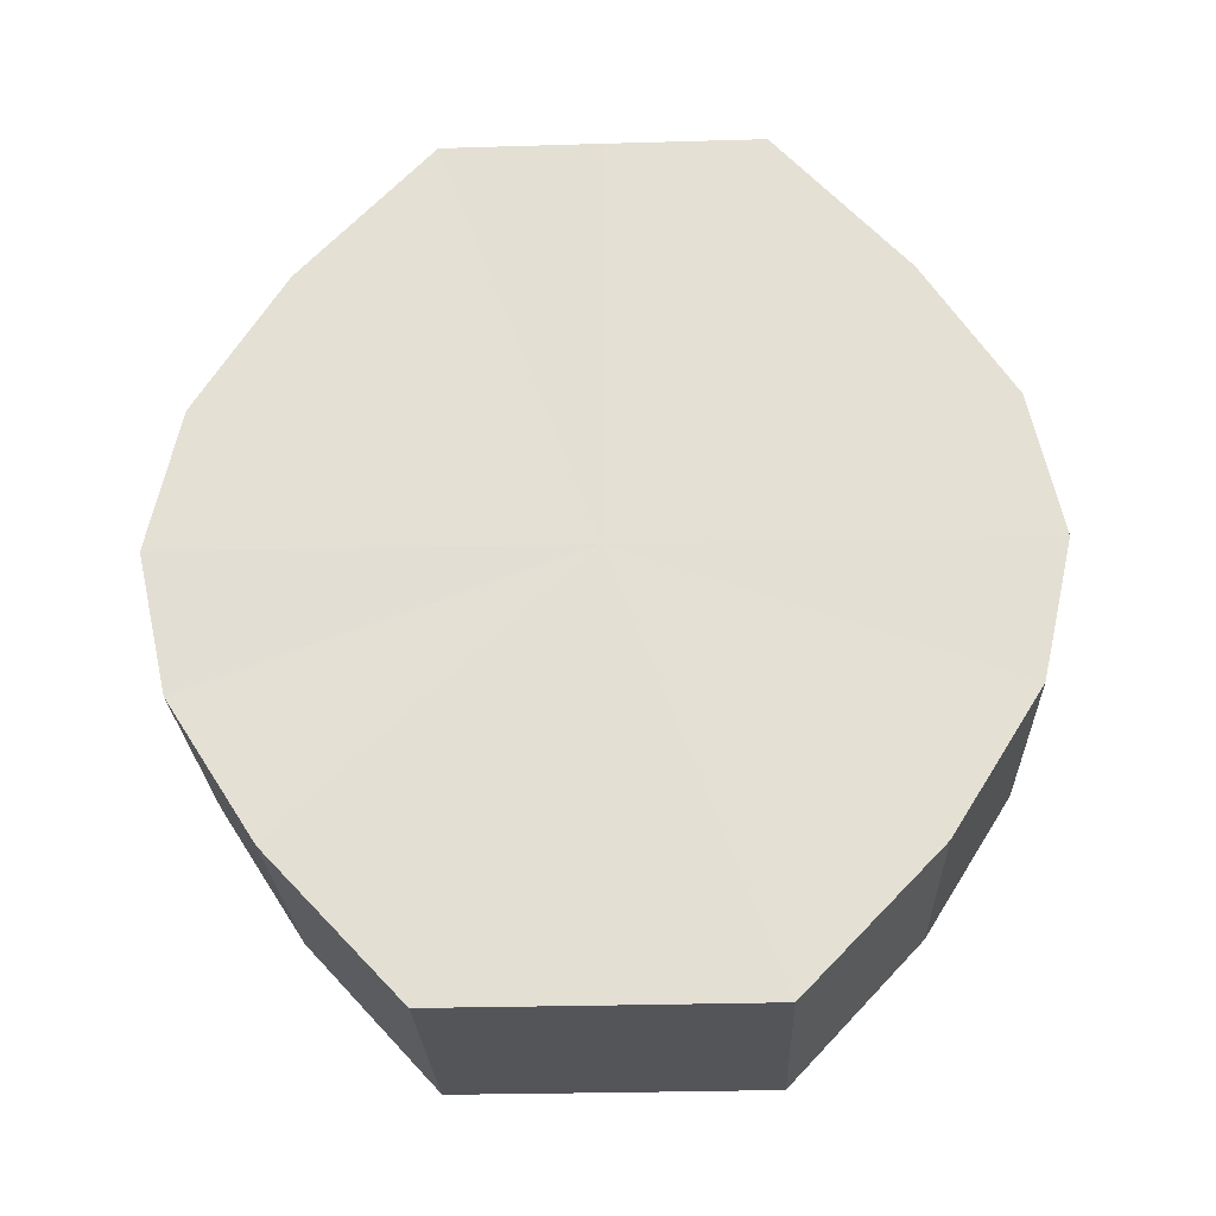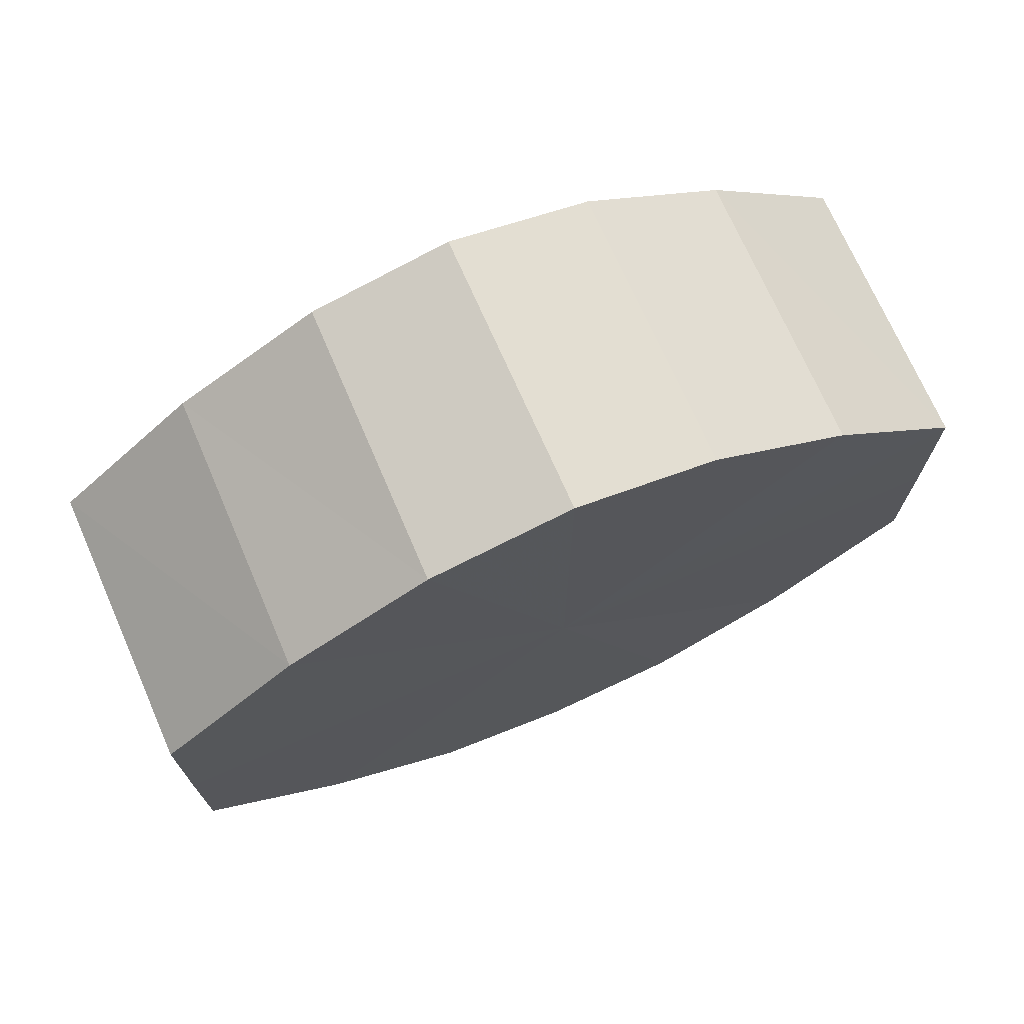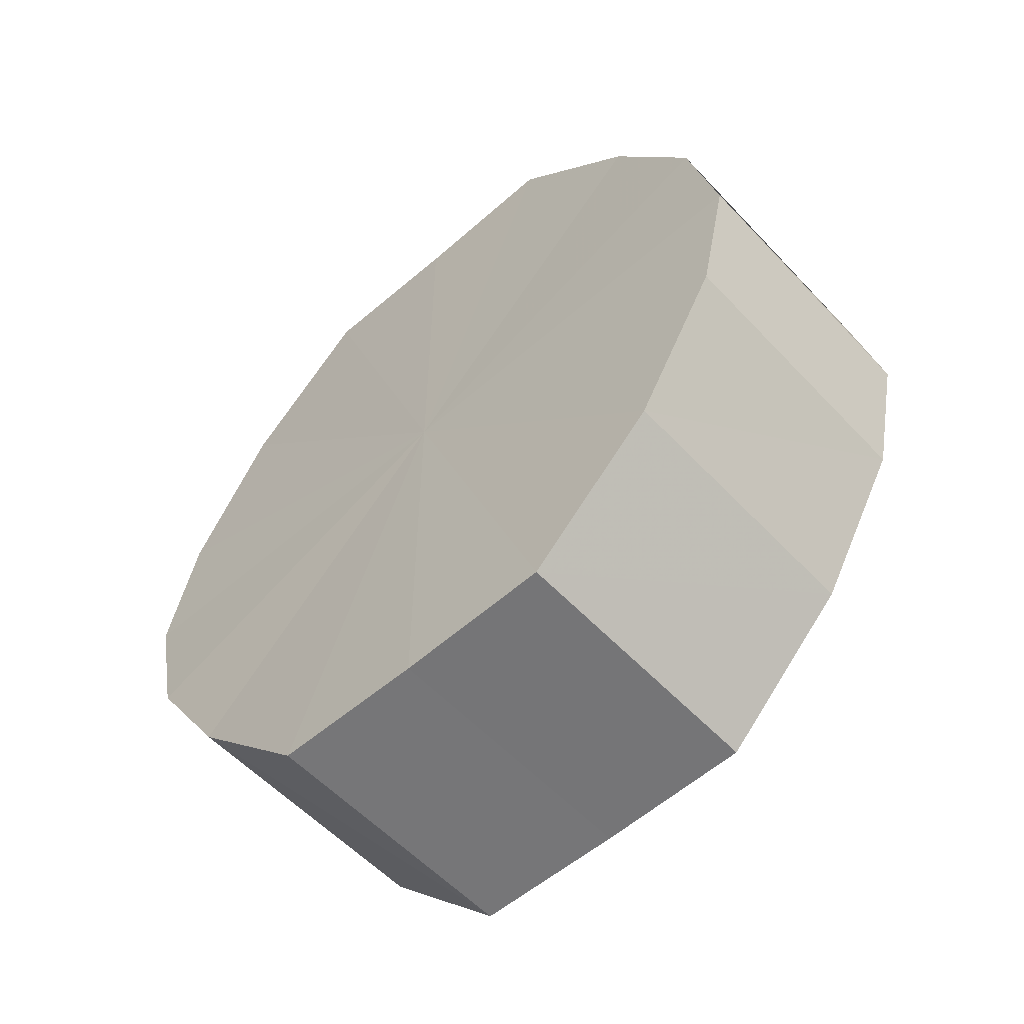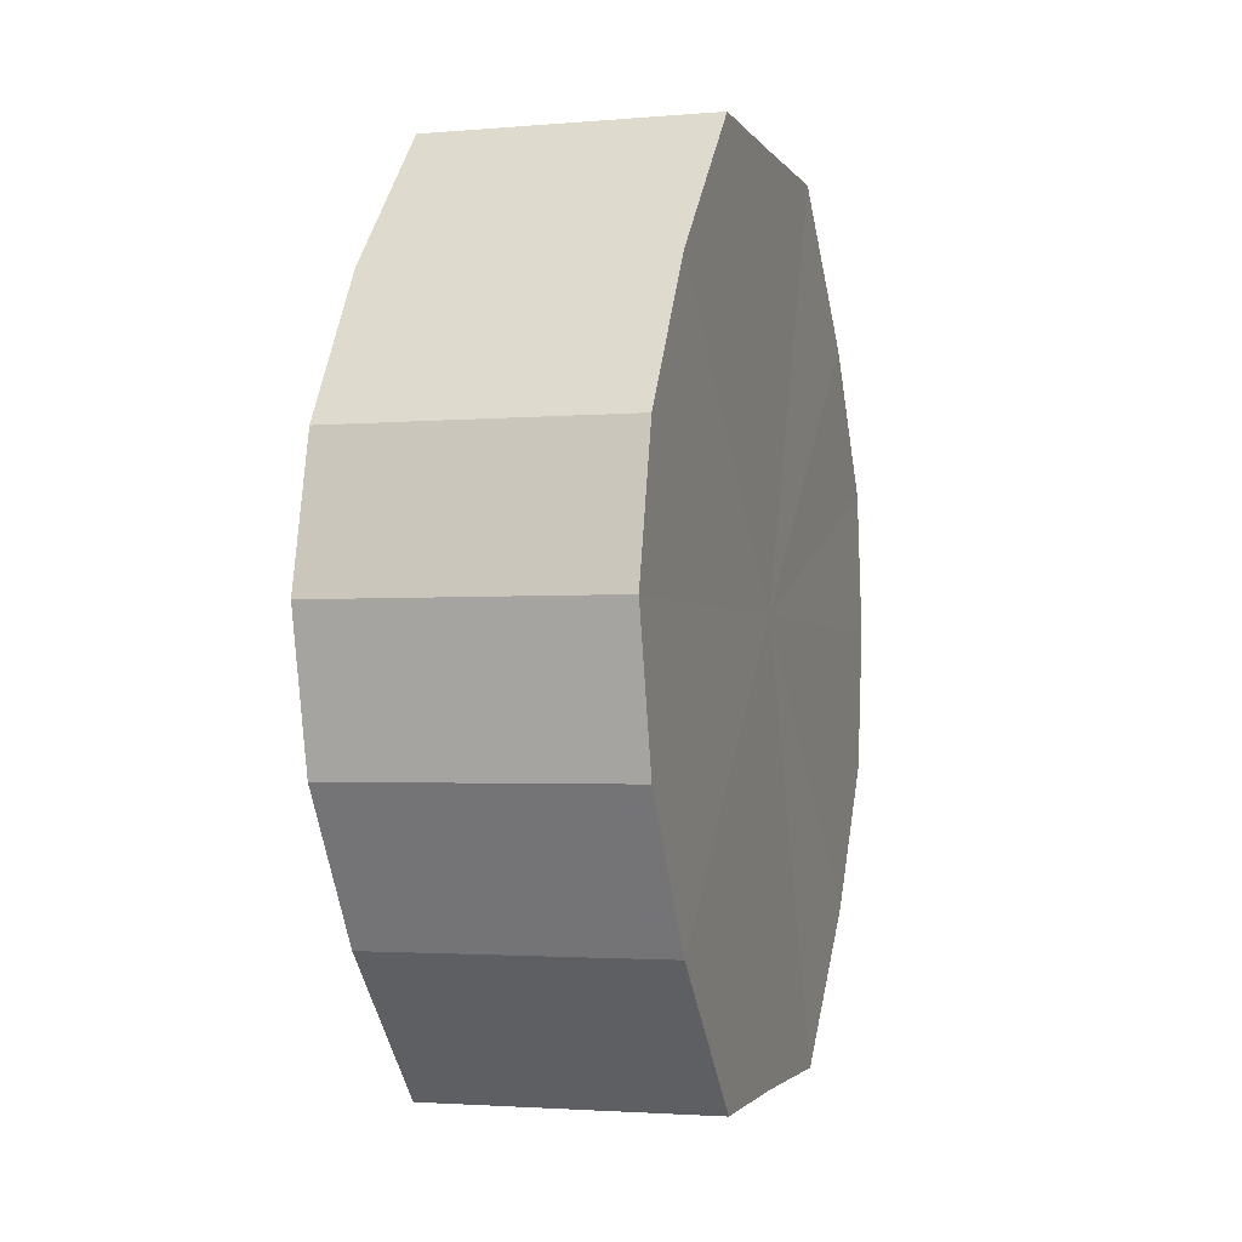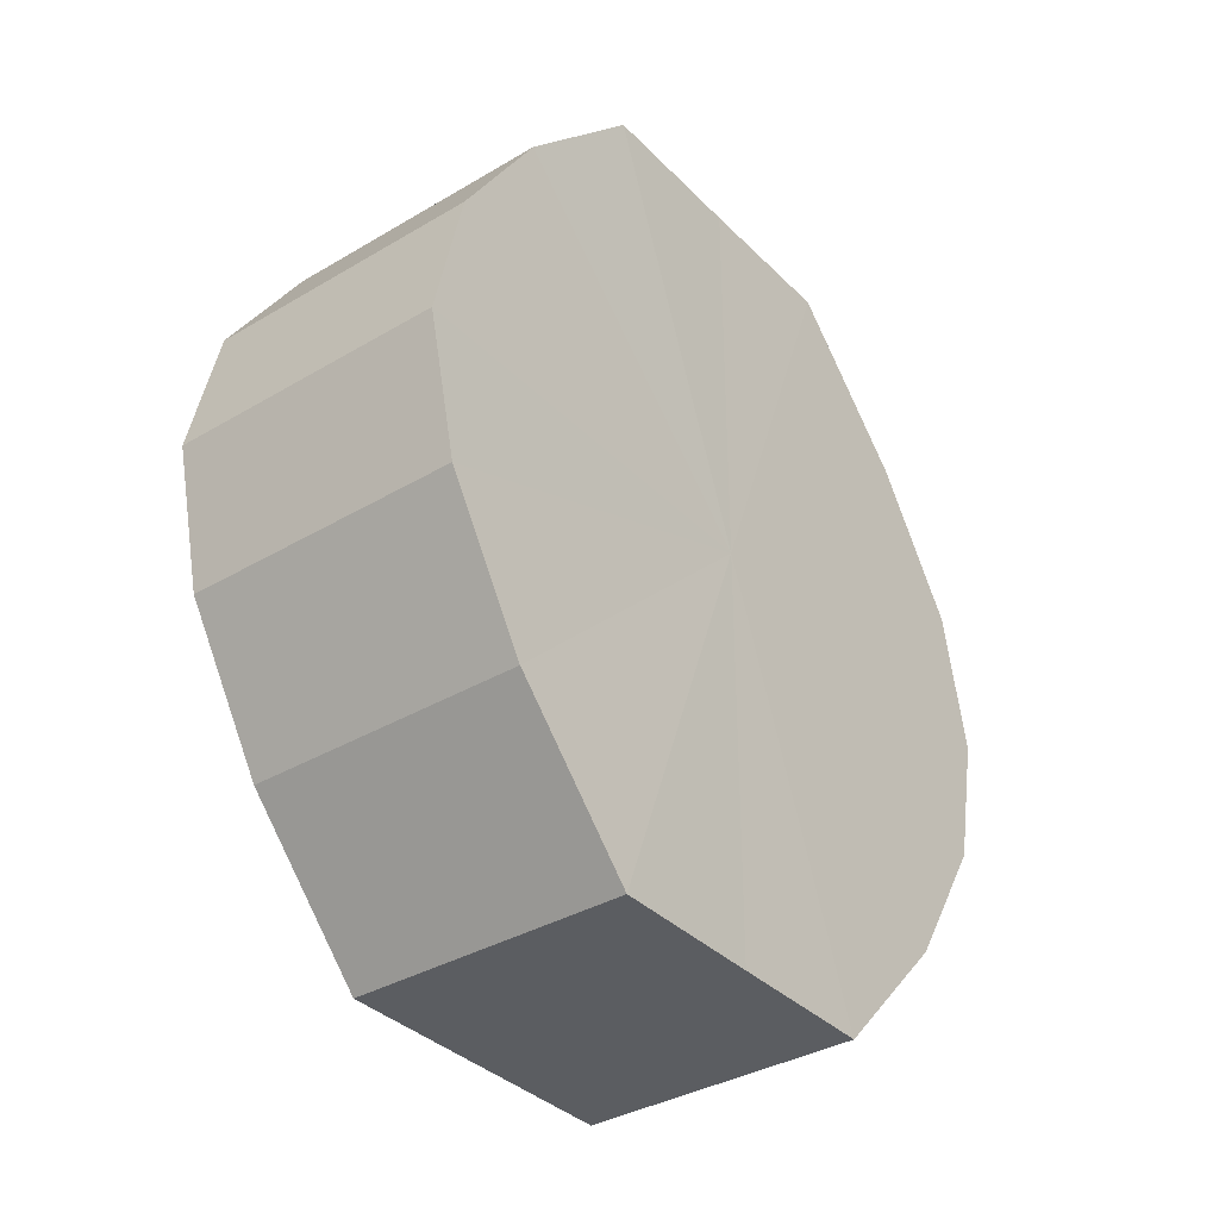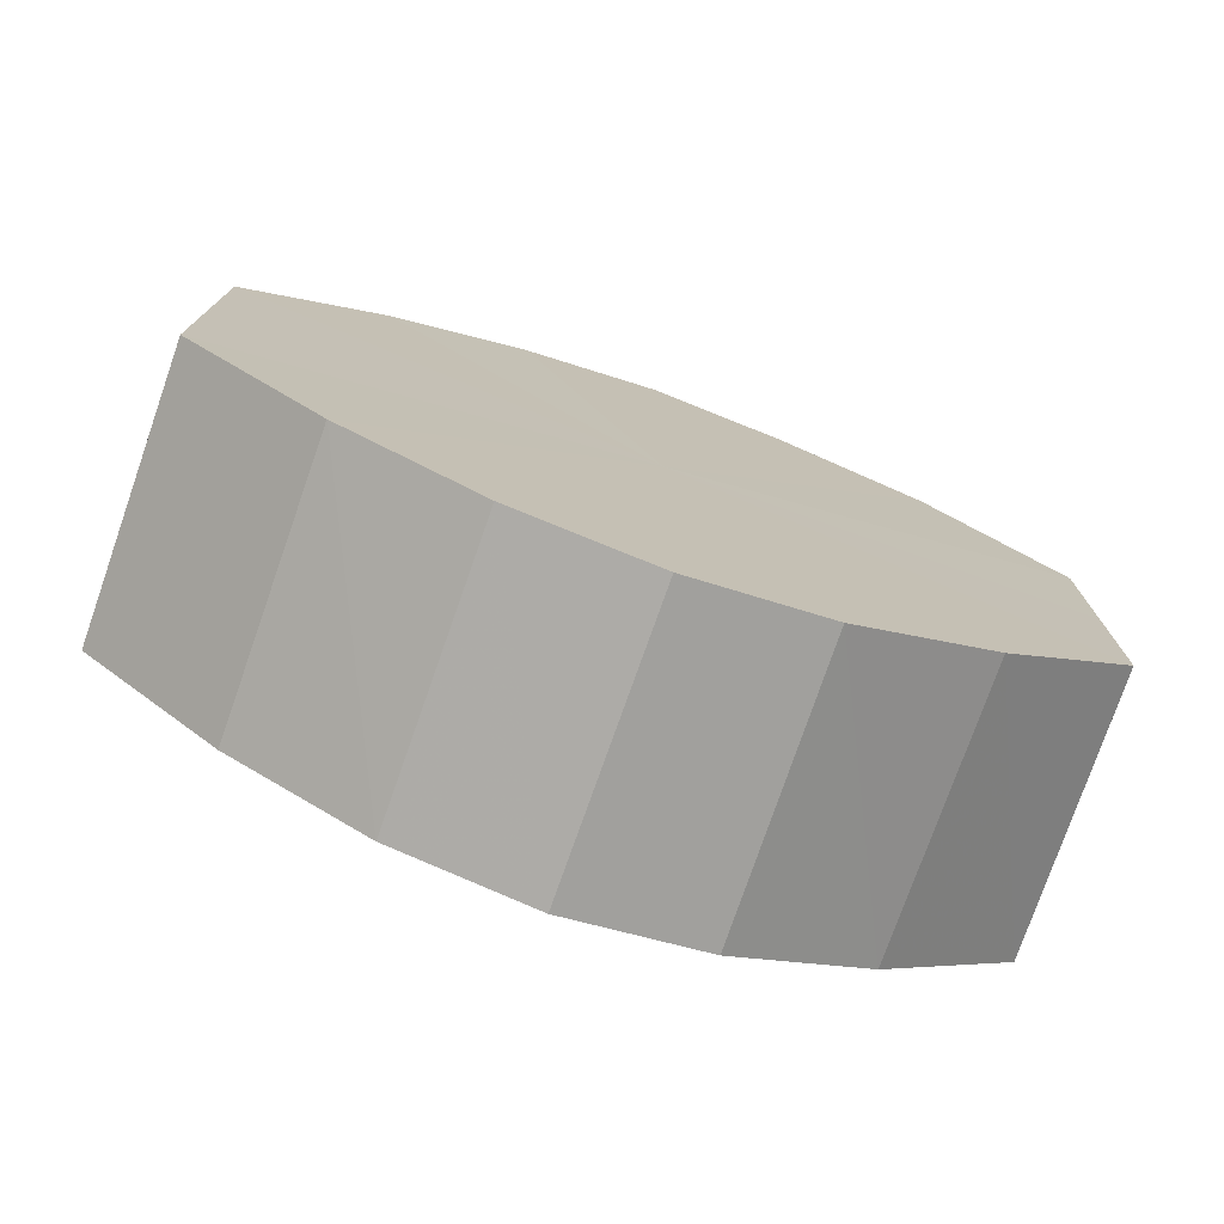
<metadata>
{"format":"obj","ext":"obj","renderer":"f3d","projection":"perspective","resolution":1024,"background":"white","views":[{"elev":-24.8,"azim":92.1,"up":"+Y"},{"elev":72.1,"azim":-113.6,"up":"+Z"},{"elev":-56.7,"azim":132.2,"up":"+Y"},{"elev":-2.3,"azim":16.9,"up":"+Y"},{"elev":-35.9,"azim":-142.3,"up":"+Y"},{"elev":-75.7,"azim":-109.4,"up":"+Z"}]}
</metadata>
<code>
o 1067
v 2174 1876 7.814
v 2174 1876 7.826
v 2174 1876 7.814
v 2174 1876 7.835
v 2174 1876 7.826
v 2174 1876 7.803
v 2174 1876 7.803
v 2174 1876 7.842
v 2174 1876 7.835
v 2174 1876 7.794
v 2174 1876 7.794
v 2174 1876 7.844
v 2174 1876 7.842
v 2174 1876 7.787
v 2174 1876 7.787
v 2174 1876 7.842
v 2174 1876 7.844
v 2174 1876 7.785
v 2174 1876 7.785
v 2174 1876 7.835
v 2174 1876 7.842
v 2174 1876 7.787
v 2174 1876 7.787
v 2174 1876 7.826
v 2174 1876 7.835
v 2174 1876 7.794
v 2174 1876 7.794
v 2174 1876 7.814
v 2174 1876 7.826
v 2174 1876 7.803
v 2174 1876 7.803
v 2174 1876 7.814
v 2174 1876 7.814
v 2174 1876 7.826
v 2174 1876 7.826
v 2174 1876 7.835
v 2174 1876 7.835
v 2174 1876 7.803
v 2174 1876 7.814
v 2174 1876 7.794
v 2174 1876 7.803
v 2174 1876 7.842
v 2174 1876 7.842
v 2174 1876 7.787
v 2174 1876 7.794
v 2174 1876 7.785
v 2174 1876 7.787
v 2174 1876 7.844
v 2174 1876 7.844
v 2174 1876 7.787
v 2174 1876 7.785
v 2174 1876 7.794
v 2174 1876 7.787
v 2174 1876 7.842
v 2174 1876 7.842
v 2174 1876 7.803
v 2174 1876 7.794
v 2174 1876 7.814
v 2174 1876 7.803
v 2174 1876 7.835
v 2174 1876 7.835
v 2174 1876 7.826
v 2174 1876 7.814
v 2174 1876 7.826
v 2174 1876 7.814
v 2174 1876 7.826
v 2174 1876 7.814
v 2174 1876 7.835
v 2174 1876 7.803
v 2174 1876 7.842
v 2174 1876 7.794
v 2174 1876 7.844
v 2174 1876 7.787
v 2174 1876 7.842
v 2174 1876 7.785
v 2174 1876 7.835
v 2174 1876 7.787
v 2174 1876 7.826
v 2174 1876 7.794
v 2174 1876 7.814
v 2174 1876 7.803
v 2174 1876 7.814
v 2174 1876 7.814
v 2174 1876 7.826
v 2174 1876 7.803
v 2174 1876 7.835
v 2174 1876 7.794
v 2174 1876 7.842
v 2174 1876 7.787
v 2174 1876 7.844
v 2174 1876 7.785
v 2174 1876 7.842
v 2174 1876 7.787
v 2174 1876 7.835
v 2174 1876 7.794
v 2174 1876 7.826
v 2174 1876 7.803
v 2174 1876 7.814
f 1 2 3
f 2 4 5
f 6 1 7
f 4 8 9
f 10 6 11
f 8 12 13
f 14 10 15
f 12 16 17
f 18 14 19
f 16 20 21
f 22 18 23
f 20 24 25
f 26 22 27
f 24 28 29
f 30 26 31
f 28 30 32
f 33 34 35
f 35 36 37
f 38 39 33
f 40 41 38
f 37 42 43
f 44 45 40
f 46 47 44
f 43 48 49
f 50 51 46
f 52 53 50
f 49 54 55
f 56 57 52
f 58 59 56
f 55 60 61
f 62 63 58
f 61 64 62
f 65 66 67
f 65 68 66
f 65 67 69
f 65 70 68
f 65 69 71
f 65 72 70
f 65 71 73
f 65 74 72
f 65 73 75
f 65 76 74
f 65 75 77
f 65 78 76
f 65 77 79
f 65 80 78
f 65 79 81
f 65 81 80
f 82 83 84
f 82 85 83
f 82 84 86
f 82 87 85
f 82 86 88
f 82 89 87
f 82 88 90
f 82 91 89
f 82 90 92
f 82 93 91
f 82 92 94
f 82 95 93
f 82 94 96
f 82 97 95
f 82 96 98
f 82 98 97

</code>
